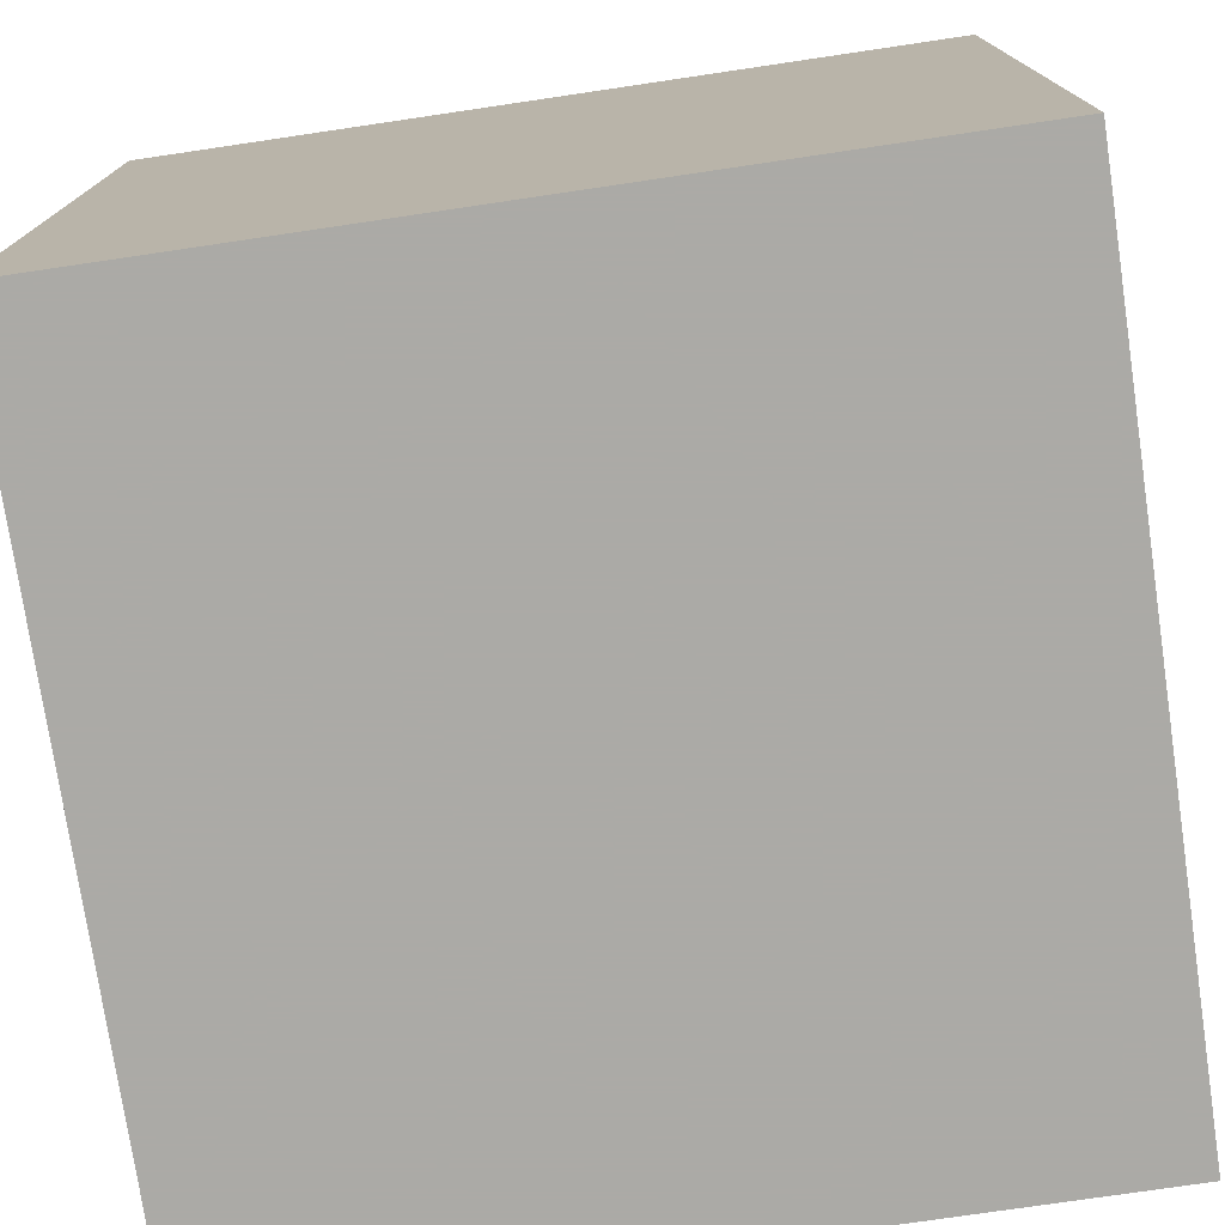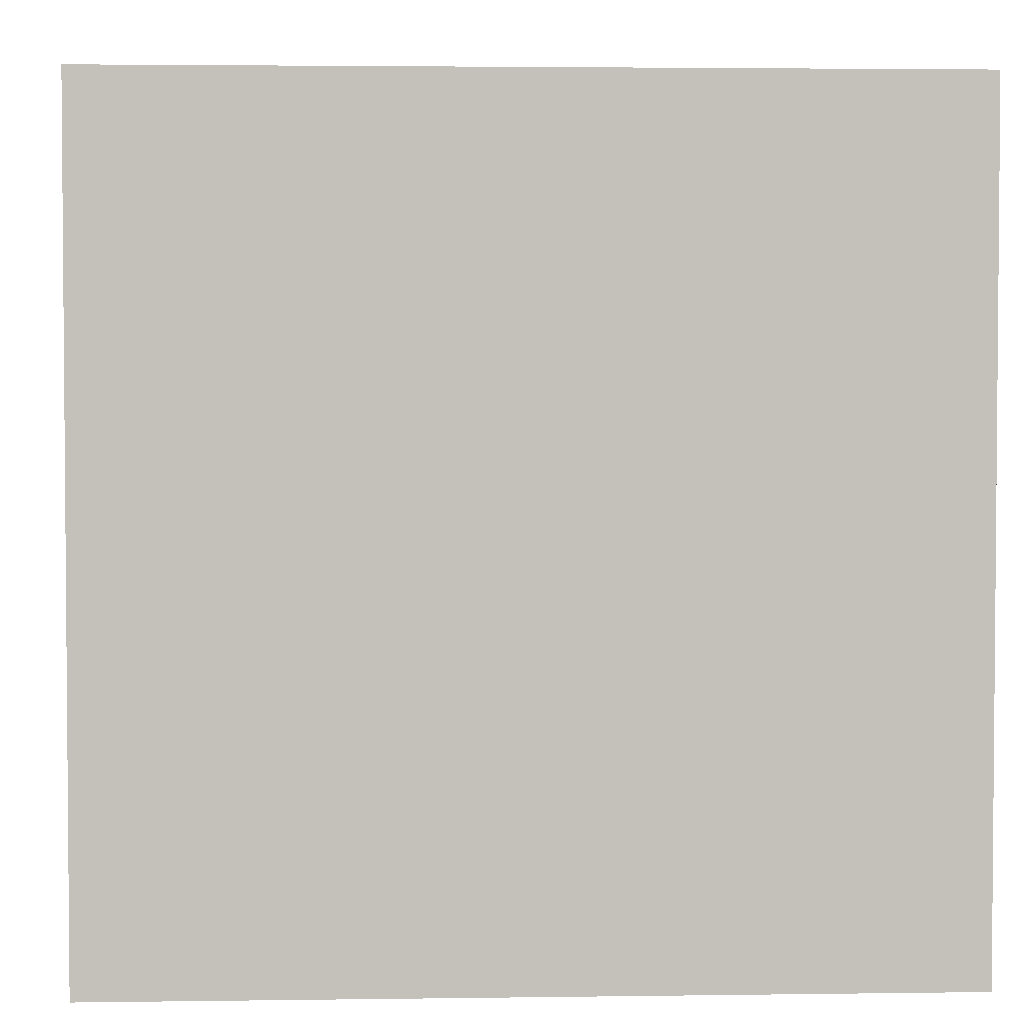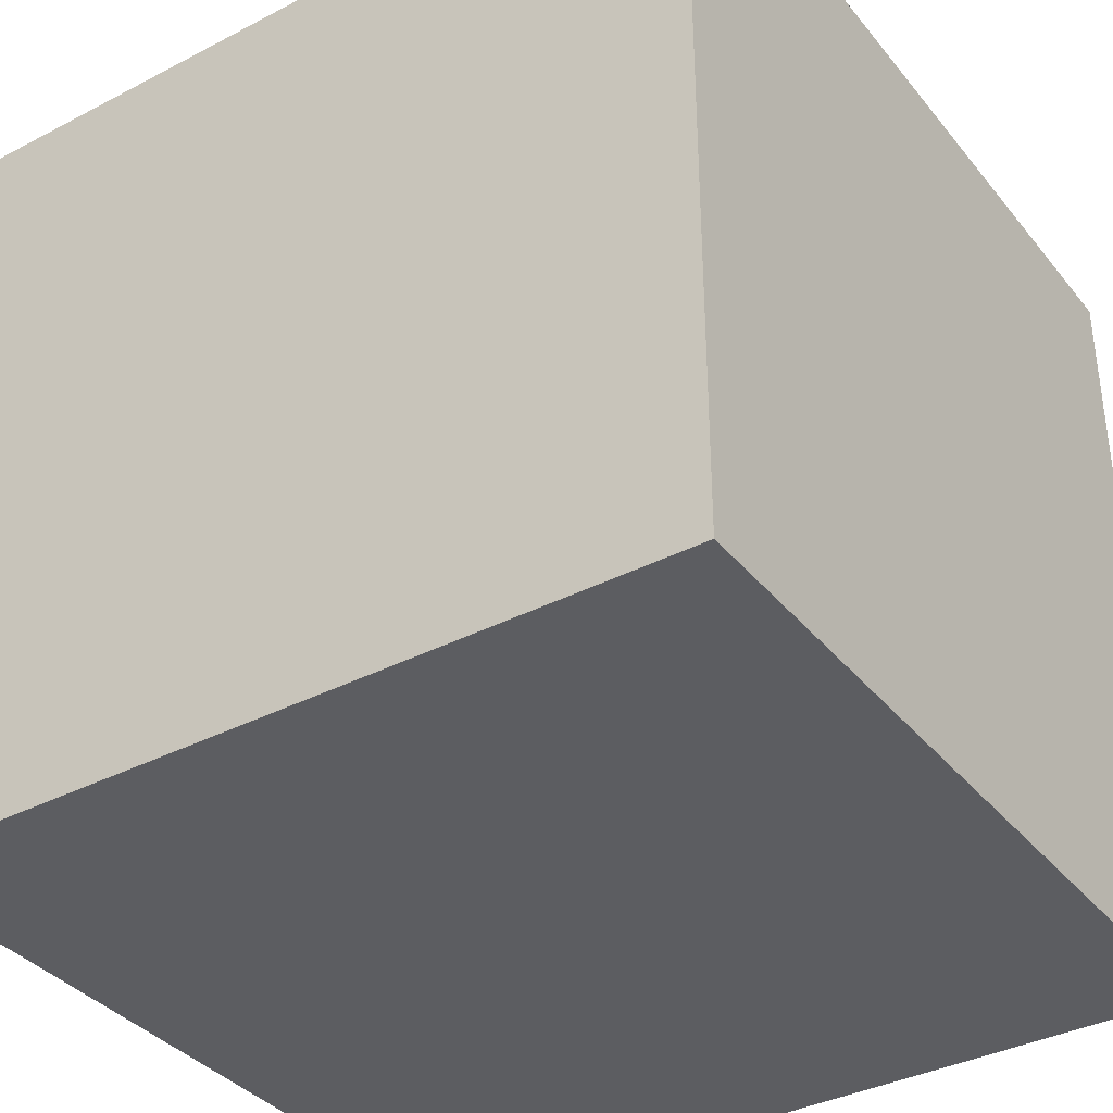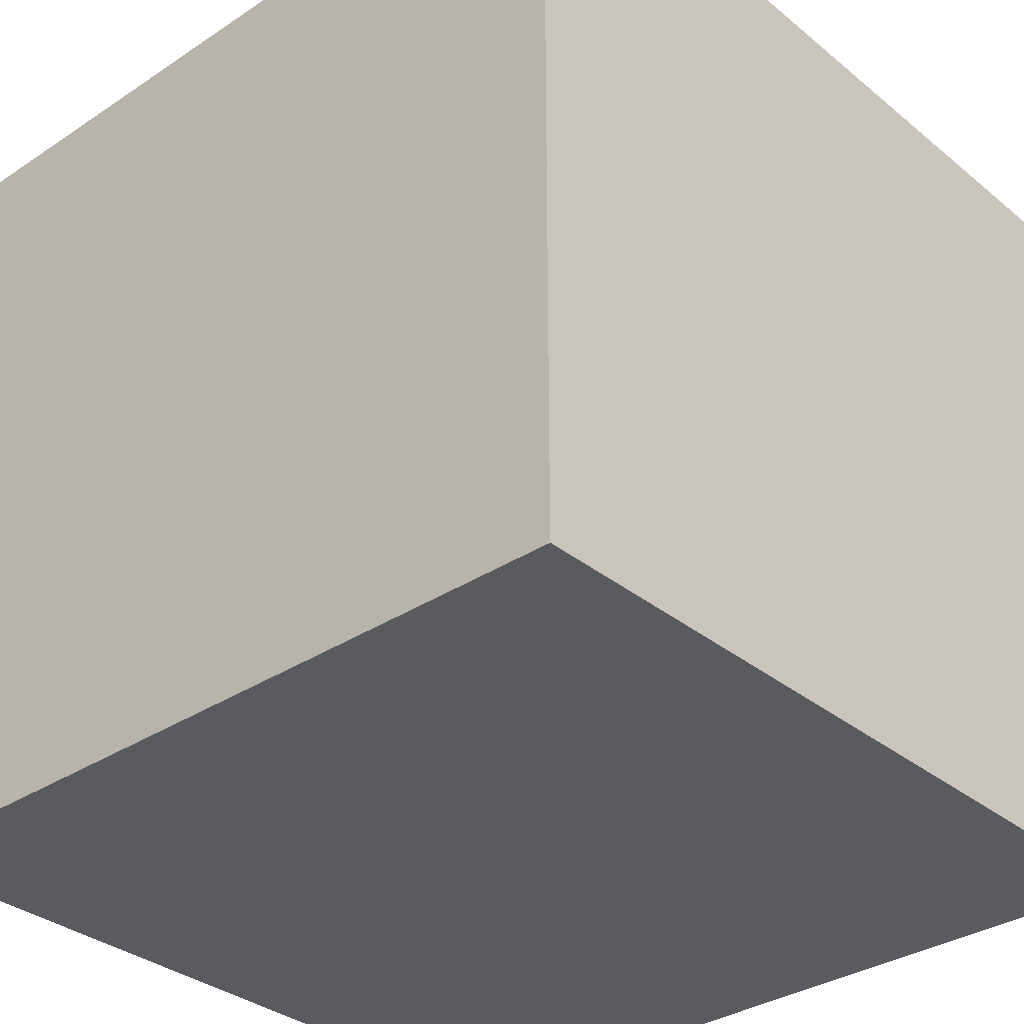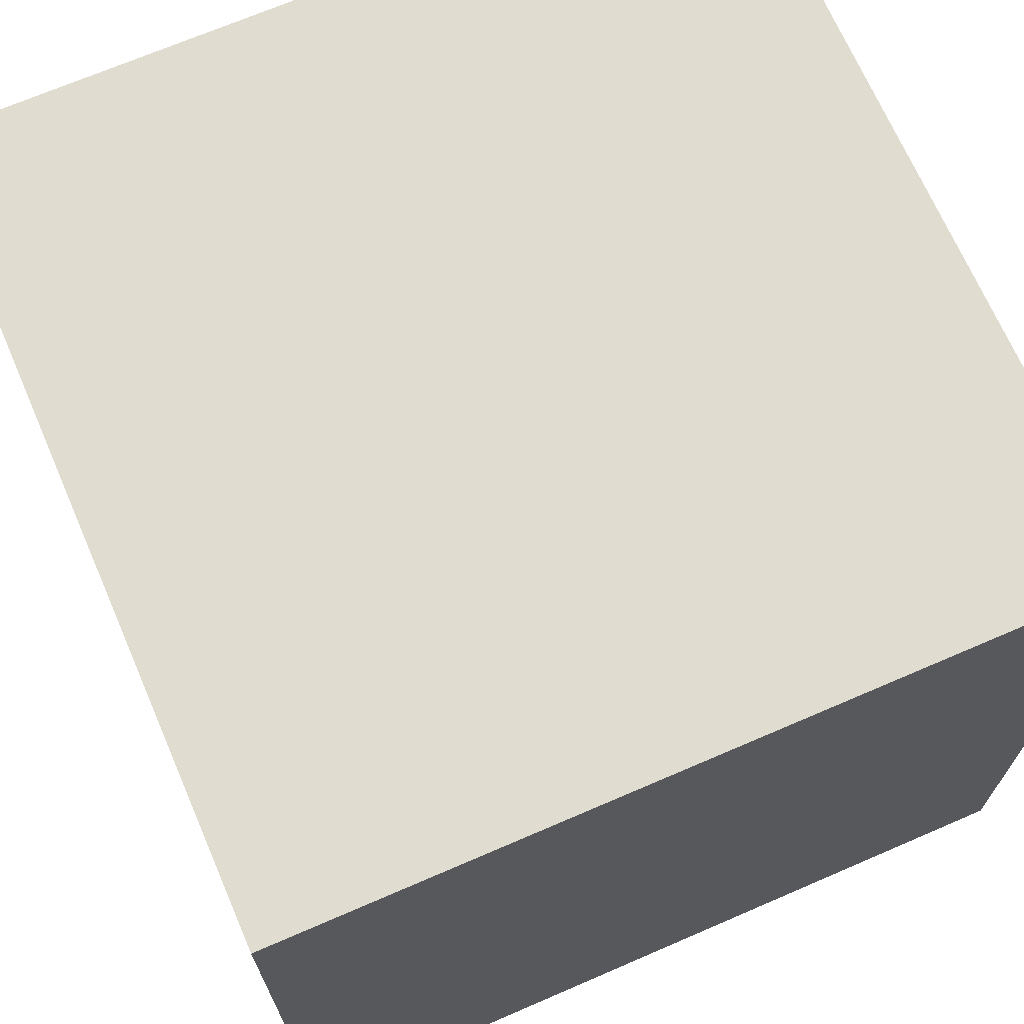
<metadata>
{"format":"obj","ext":"obj","renderer":"f3d","projection":"perspective","resolution":1024,"background":"white","views":[{"elev":-75.9,"azim":-171.6,"up":"+Y"},{"elev":3.0,"azim":87.2,"up":"+Y"},{"elev":-36.8,"azim":-56.1,"up":"+Z"},{"elev":-33.4,"azim":132.1,"up":"+Y"},{"elev":69.5,"azim":-113.4,"up":"+Z"}]}
</metadata>
<code>
o shoe_4
v -0.1209 1.5 -0.3721
v -0.1209 1.4 -0.3721
v 0.02314 1.5 -0.2142
v -0.1633 1.5 0.1847
v -0.1633 1.4 0.1847
v -0.4675 1.5 -0.7193
v -0.02841 1.5 -0.3545
v -0.02841 1.4 -0.3545
v -0.1936 1.5 0.1614
v -0.1936 1.4 0.1614
v -0.03665 1.5 -0.3803
v -0.2835 1.5 -0.09775
v -0.2597 1.5 0.04707
v -0.2597 1.4 0.04707
v -0.1001 1.5 -0.3795
v -0.1001 1.4 -0.3795
v -0.8854 -0.8333 1.5
v -1.016 0.1432 1.5
v -1.042 0 -1.5
v -1.068 0.9212 -1.5
v -1.003 -1.5 1.139
v -0.8464 -1.5 -1.12
v -0.9896 1.263 1.5
v -0.9635 1.5 0
v -0.5253 1.5 -0.6372
v -0.8333 1.5 -1.5
v -0.7943 1.5 -1.204
v -0.5599 -1.25 1.5
v -0.5217 1.5 -0.6579
v 0.08169 1.5 -0.0678
v -0.2309 1.5 -0.5438
v -0.2309 1.4 -0.5438
v -0.5233 1.5 -0.5434
v 0.09988 1.5 0.1101
v -0.3372 1.5 -0.6739
v 0.09766 -0.7812 -1.5
v 0.4427 0.2083 -1.5
v 0.1823 0.4818 1.5
v 0.625 0.07812 1.5
v 0.1042 1.12 -1.5
v 0.1823 1.094 1.5
v 0.4948 -0.612 1.5
v 0.2995 -1.5 -1.042
v 0.4167 -1.5 0.4687
v 0.4687 -1.5 -0
v 0.1823 -1.5 1.198
v 0.1042 -1.5 -1.5
v -0.1042 -1.5 1.5
v -0.01953 1.5 -0.8952
v 0.7422 1.5 0.5078
v 0.1302 1.5 -1.5
v 0.1042 1.5 1.5
v 0.5729 -1.302 -1.5
v 0.625 -1.224 1.5
v -0.5112 1.5 -0.4679
v -0.1348 1.5 0.1709
v 0.111 1.5 -0.01555
v -0.2333 1.5 0.09841
v 0.02604 -1.094 1.5
v -0.2083 0.3906 -1.5
v -0.2083 -0.5469 1.5
v 0 -1.5 0.05208
v -0.2083 -1.5 -1.25
v -0.1562 -1.5 -0.4167
v -0.1107 1.5 0.721
v -0.08948 1.5 0.1716
v -0.4314 1.5 -0.7232
v -0.4314 1.4 -0.7232
v -0.04379 1.5 -0.3471
v -0.04379 1.4 -0.3471
v 0.07272 1.5 -0.08915
v 0.07272 1.4 -0.08915
v -0.4553 1.5 -0.327
v -0.5217 1.4 -0.6579
v -0.1752 1.5 0.1715
v 1.081 -0.1042 -1.5
v 1.25 0.4687 1.5
v 1.042 -0.2344 1.5
v 1.094 0.9766 -1.5
v 1.5 1.5 1.5
v 1.198 -0.625 1.5
v 1.178 -1.5 -1.029
v 1.055 -1.5 0.4948
v 1.094 -1.5 -0.02604
v 1.263 -1.5 0.9896
v 1.5 -1.5 -1.5
v 1.25 -1.5 -0.4427
v 0.8952 1.5 -0.4753
v 1.042 1.5 -1.198
v 1.25 -1.055 -1.5
v -0.5093 1.5 -0.6883
v -0.04635 1.5 -0.3188
v -0.04635 1.4 -0.3188
v -0.2129 1.5 0.1382
v 0.1204 1.5 0.09367
v 0.1204 1.4 0.09367
v -0.1348 1.4 0.1709
v -0.2803 1.5 -0.04048
v -0.2803 1.4 -0.04048
v -0.3499 1.5 -0.2181
v -0.3499 1.4 -0.2181
v -0.2503 1.5 -0.567
v -0.2503 1.4 -0.567
v -0.08273 1.5 -0.3716
v -0.08273 1.4 -0.3716
v -0.4766 1.5 -0.3626
v 0.07393 1.5 -0.09786
v 0.07393 1.4 -0.09786
v 0.03679 1.5 -0.1747
v -0.3847 1.5 -0.7106
v -0.3847 1.4 -0.7106
v -0.5924 -0.9505 -1.5
v -0.3516 1.016 1.5
v -0.4687 -1.5 0.1562
v -0.3906 -1.5 0.625
v -0.4688 -1.5 1.276
v -0.4948 0.5208 1.5
v -1.5 -0.9896 -0.638
v -1.5 -0.5859 1.25
v -1.5 0.5729 0.2865
v -1.5 0.638 1.302
v -1.5 0.6641 -0.5143
v -1.5 0.4687 0.7292
v -1.5 -0.1302 -1.5
v -1.5 0.651 -1.185
v -1.5 -0.1042 1.5
v -1.5 0.02604 -0.7812
v -1.5 -0.1562 0.4687
v -1.5 0 -0.1562
v -1.5 0.02604 1.094
v -1.5 1.042 0.07812
v -1.5 1.5 1.5
v -1.5 1.237 -0.4687
v -1.5 1.198 0.625
v -1.5 -0.625 0.599
v -1.5 -0.4687 -0
v -1.5 -0.3906 -1.237
v -1.5 -1.5 -0.8333
v -1.5 -1.5 0.1302
v -1.5 -1.5 1.5
v -1.5 -1.5 -1.5
v -1.5 0.8333 -1.5
v -1.5 1.5 -1.5
v -1.5 1.5 -0.8333
v -1.5 1.5 0.1302
v -1.5 -1.276 -0.01302
v -1.5 -1.198 0.625
v -1.5 -0.4427 -0.625
v 0.03679 1.4 -0.1747
v 0.1295 1.5 0.06761
v -0.01282 1.5 -0.3783
v -0.01282 1.4 -0.3783
v 0.07742 1.5 0.128
v 0.07742 1.4 0.128
v 0.09826 1.5 -0.0419
v 0.09826 1.4 -0.0419
v -0.02106 1.5 -0.3337
v 0.02314 1.4 -0.2142
v -0.2362 1.5 -0.5548
v -0.2362 1.4 -0.5548
v -0.1079 1.5 -0.3676
v -0.1079 1.4 -0.3676
v 0.651 0.9766 1.5
v 0.651 -1.5 -0.6445
v 0.651 -1.5 1.198
v 0.7292 1.5 1.25
v -0.2797 1.5 -0.005559
v -0.2129 1.4 0.1382
v -0.05432 1.5 -0.3745
v -0.2659 1.5 -0.05555
v -0.2659 1.4 -0.05555
v -0.2693 1.5 -0.04578
v -0.2693 1.4 -0.04578
v 0.111 1.4 -0.01555
v -0.07606 1.5 -0.3802
v -0.4938 1.5 -0.7066
v -0.4938 1.4 -0.7066
v -0.01926 1.5 -0.386
v -0.01926 1.4 -0.386
v -0.4446 1.5 -0.3132
v 1.5 -1.094 1.12
v 1.5 -0.07487 -0.332
v 1.5 0.7324 1.217
v 1.5 0.1042 -1.5
v 1.5 0.7031 -1.094
v 1.5 -0.1302 1.5
v 1.5 -0.2799 0.7161
v 1.5 0.9375 0.5469
v 1.5 1.12 -0.2214
v 1.5 1.5 -1.5
v 1.5 -0.3906 -1.198
v 1.5 -1.5 0.1042
v 1.5 -1.5 1.5
v 1.5 0.8333 1.5
v 1.5 1.5 -0.1302
v 1.5 1.5 0.8333
v 1.5 -1.263 -0.6771
v 1.5 -1.12 0.3906
v -0.204 1.5 -0.5162
v -1.185 -0.651 -1.5
v -1.302 -1.042 1.5
v -1.224 -0.3385 1.5
v -1.146 -1.5 0.1823
v -1.074 -1.5 -0.3255
v -1.198 -1.5 0.625
v -1.198 0.651 1.5
v -1.289 1.5 -0.651
v -1.133 1.5 0.9049
v -0.3756 1.5 -0.249
v -0.5253 1.4 -0.6372
v -0.4446 1.4 -0.3132
v -0.01195 1.5 -0.2812
v -0.01195 1.4 -0.2812
v -0.2734 -0.07812 1.5
v -0.5208 -1.5 -0.625
v -0.4167 1.5 0.2604
v -0.4873 1.5 -0.3847
v -0.4873 1.4 -0.3847
v -0.2848 1.5 -0.02745
v -0.2997 1.5 -0.1367
v -0.2997 1.4 -0.1367
v -0.07939 1.5 -0.3759
v -0.05037 1.5 -0.3439
v -0.05037 1.4 -0.3439
v -0.5112 1.4 -0.4679
v -0.02106 1.4 -0.3337
v -0.5233 1.4 -0.5434
v -0.1752 1.4 0.1715
v -0.466 1.5 -0.3408
v -0.466 1.4 -0.3408
v -0.3756 1.4 -0.249
v -0.01482 1.5 0.1726
v -0.01482 1.4 0.1726
v 0.1287 1.5 0.0436
v 0.1287 1.4 0.0436
v -0.2797 1.4 -0.00556
v 0.1295 1.4 0.06761
v -0.4675 1.4 -0.7193
v -0.05432 1.4 -0.3745
v -0.204 1.4 -0.5162
v -0.3372 1.4 -0.6739
v -0.2848 1.4 -0.02745
v -0.01008 1.5 -0.339
v -0.01008 1.4 -0.339
v -0.3248 1.5 -0.1774
v -0.03242 1.5 -0.3404
v -0.07819 1.5 -0.3846
v -0.07819 1.4 -0.3846
v -0.5093 1.4 -0.6883
v -0.07606 1.4 -0.3802
v 0.09069 1.5 -0.04637
v 0.09069 1.4 -0.04637
f 140 28 201
f 126 119 140
f 147 139 140
f 140 205 21
f 21 116 140
f 48 28 140
f 28 17 201
f 201 126 140
f 139 205 140
f 116 48 140
f 201 202 126
f 17 202 201
f 119 135 140
f 147 146 139
f 135 147 140
f 139 203 205
f 126 130 119
f 48 59 28
f 205 115 21
f 115 116 21
f 28 61 17
f 202 18 126
f 135 146 147
f 116 46 48
f 61 202 17
f 126 121 130
f 119 128 135
f 203 115 205
f 48 54 59
f 130 128 119
f 146 138 139
f 139 204 203
f 203 114 115
f 59 61 28
f 61 214 202
f 214 18 202
f 135 136 146
f 146 118 138
f 138 204 139
f 115 46 116
f 18 206 126
f 132 121 126
f 46 165 48
f 193 54 48
f 206 132 126
f 204 114 203
f 165 193 48
f 128 136 135
f 136 118 146
f 121 123 130
f 130 123 128
f 136 148 118
f 118 141 138
f 54 42 59
f 59 42 61
f 138 141 204
f 204 215 114
f 114 62 115
f 115 44 46
f 128 129 136
f 44 165 46
f 214 117 18
f 18 117 206
f 206 23 132
f 132 123 121
f 141 22 204
f 165 85 193
f 123 120 128
f 22 215 204
f 62 44 115
f 120 129 128
f 129 148 136
f 215 64 114
f 44 83 165
f 42 214 61
f 117 23 206
f 132 134 123
f 118 137 141
f 64 62 114
f 83 85 165
f 54 81 42
f 42 39 214
f 214 38 117
f 117 113 23
f 134 120 123
f 148 137 118
f 62 45 44
f 193 81 54
f 129 127 148
f 81 78 42
f 78 39 42
f 39 38 214
f 38 113 117
f 120 122 129
f 64 45 62
f 45 83 44
f 122 127 129
f 22 63 215
f 215 43 64
f 64 164 45
f 134 131 120
f 187 193 181
f 131 122 120
f 127 137 148
f 112 141 200
f 45 84 83
f 198 181 193
f 113 132 23
f 132 145 134
f 137 124 141
f 141 63 22
f 63 43 215
f 43 164 64
f 83 193 85
f 187 181 198
f 193 186 81
f 38 41 113
f 113 52 132
f 65 208 132
f 208 145 132
f 145 131 134
f 200 141 124
f 141 47 63
f 83 192 193
f 187 186 193
f 186 78 81
f 65 132 52
f 216 208 65
f 24 145 208
f 19 112 200
f 112 47 141
f 164 84 45
f 198 193 192
f 39 163 38
f 36 47 112
f 163 41 38
f 41 52 113
f 131 133 122
f 122 125 127
f 127 125 137
f 19 200 124
f 60 112 19
f 84 192 83
f 183 186 187
f 78 77 39
f 94 58 216
f 9 94 216
f 216 75 9
f 216 24 208
f 182 187 198
f 77 163 39
f 216 65 66
f 4 75 216
f 66 56 4
f 216 66 4
f 13 216 58
f 60 36 112
f 164 87 84
f 65 34 153
f 232 66 65
f 65 153 232
f 98 172 170
f 98 170 12
f 216 13 167
f 219 98 12
f 219 12 216
f 216 167 219
f 12 24 216
f 145 133 131
f 133 125 122
f 125 124 137
f 186 77 78
f 24 12 220
f 220 245 100
f 209 24 220
f 220 100 209
f 207 145 24
f 47 43 63
f 82 87 164
f 87 192 84
f 24 209 180
f 25 207 24
f 60 19 20
f 37 36 60
f 53 47 36
f 43 82 164
f 197 198 192
f 182 188 187
f 188 183 187
f 77 80 163
f 163 52 41
f 34 65 50
f 95 34 50
f 229 106 24
f 73 229 24
f 24 180 73
f 33 25 24
f 145 144 133
f 133 143 125
f 125 142 124
f 20 19 124
f 182 198 197
f 186 194 77
f 166 65 52
f 50 107 155
f 150 95 50
f 50 155 57
f 234 150 50
f 50 57 234
f 24 106 217
f 55 33 24
f 24 217 55
f 207 144 145
f 20 124 142
f 183 194 186
f 88 107 50
f 30 251 155
f 107 30 155
f 29 27 25
f 40 37 60
f 163 80 52
f 71 30 107
f 27 29 91
f 110 35 49
f 67 110 49
f 27 91 176
f 27 176 6
f 67 49 27
f 6 67 27
f 144 143 133
f 79 37 40
f 47 86 43
f 87 86 192
f 185 189 182
f 194 80 77
f 166 52 80
f 50 65 166
f 107 88 3
f 3 109 107
f 40 60 20
f 79 76 37
f 37 76 36
f 53 86 47
f 86 82 43
f 82 86 87
f 197 192 86
f 189 188 182
f 88 92 212
f 88 212 3
f 49 35 102
f 27 207 25
f 143 142 125
f 90 53 36
f 191 182 197
f 49 178 88
f 151 7 243
f 88 178 151
f 157 246 69
f 88 151 243
f 157 69 223
f 88 243 157
f 157 223 92
f 157 92 88
f 49 102 159
f 159 31 199
f 159 199 49
f 76 90 36
f 191 197 86
f 185 182 191
f 11 178 49
f 247 169 11
f 222 175 247
f 15 104 222
f 247 11 49
f 49 15 222
f 49 222 247
f 90 86 53
f 50 166 80
f 15 49 199
f 161 15 199
f 199 1 161
f 143 144 207
f 89 49 88
f 27 143 207
f 20 142 143
f 183 80 194
f 51 27 49
f 26 143 27
f 26 40 20
f 190 79 40
f 190 189 185
f 195 188 189
f 196 183 188
f 196 50 80
f 195 88 50
f 190 89 88
f 51 26 27
f 26 20 143
f 51 40 26
f 190 40 51
f 190 76 79
f 184 90 76
f 184 185 191
f 190 195 189
f 195 196 188
f 196 80 183
f 195 50 196
f 190 88 195
f 190 51 49
f 190 184 76
f 184 86 90
f 184 191 86
f 190 185 184
f 190 49 89
f 103 32 160
f 218 32 103
f 103 160 102
f 31 159 160
f 160 32 31
f 230 32 218
f 218 103 225
f 159 102 160
f 102 35 103
f 211 32 230
f 230 218 106
f 106 229 230
f 55 217 218
f 218 225 55
f 103 227 225
f 241 103 35
f 199 31 32
f 32 240 199
f 211 240 32
f 73 180 211
f 211 230 73
f 217 106 218
f 229 73 230
f 227 103 241
f 33 55 225
f 225 227 33
f 211 231 240
f 241 210 227
f 35 110 111
f 111 241 35
f 240 2 199
f 231 211 180
f 180 209 231
f 231 2 240
f 111 210 241
f 25 33 227
f 227 210 25
f 110 67 111
f 1 199 2
f 2 231 101
f 210 111 68
f 68 111 67
f 2 162 1
f 209 100 101
f 101 231 209
f 101 221 2
f 68 74 210
f 210 74 25
f 67 6 68
f 161 1 162
f 2 93 162
f 100 245 101
f 221 101 245
f 245 220 221
f 93 2 221
f 74 68 238
f 29 25 74
f 238 68 6
f 162 16 15
f 15 161 162
f 93 224 162
f 221 220 12
f 221 213 93
f 249 74 238
f 74 249 29
f 16 162 105
f 92 223 224
f 224 93 92
f 162 224 105
f 12 170 171
f 171 221 12
f 221 158 213
f 93 213 212
f 212 92 93
f 177 249 238
f 91 29 249
f 6 176 177
f 177 238 6
f 16 105 15
f 223 69 224
f 105 224 239
f 221 171 158
f 3 212 213
f 213 158 3
f 249 177 91
f 176 91 177
f 104 15 105
f 70 224 69
f 239 250 105
f 70 239 224
f 158 171 149
f 170 172 173
f 173 171 170
f 222 104 105
f 105 250 222
f 69 246 70
f 248 250 239
f 8 239 70
f 109 3 158
f 158 149 109
f 149 171 72
f 173 14 171
f 172 98 173
f 175 222 250
f 246 157 226
f 226 70 246
f 250 248 175
f 169 247 248
f 248 239 169
f 179 239 8
f 226 8 70
f 72 108 149
f 72 171 14
f 173 236 14
f 99 173 98
f 247 175 248
f 11 169 239
f 239 179 11
f 179 8 152
f 226 244 8
f 149 108 109
f 71 107 108
f 108 72 71
f 14 97 72
f 242 236 173
f 14 236 13
f 99 242 173
f 98 219 99
f 157 243 244
f 244 226 157
f 179 178 11
f 151 178 179
f 179 152 151
f 152 8 151
f 243 7 8
f 8 244 243
f 107 109 108
f 14 168 97
f 97 252 72
f 236 242 167
f 167 13 236
f 13 58 14
f 242 99 219
f 7 151 8
f 72 252 30
f 30 71 72
f 168 14 58
f 58 94 168
f 168 10 97
f 97 233 252
f 219 167 242
f 251 30 252
f 94 9 10
f 10 168 94
f 97 10 228
f 66 232 233
f 233 97 66
f 252 233 154
f 155 251 252
f 252 156 155
f 9 75 10
f 5 97 228
f 228 10 75
f 97 56 66
f 232 153 233
f 174 252 154
f 154 233 153
f 156 252 174
f 97 5 56
f 75 4 5
f 5 228 75
f 174 154 235
f 154 153 34
f 156 174 155
f 4 56 5
f 174 235 57
f 96 235 154
f 96 154 34
f 34 95 96
f 57 155 174
f 234 57 235
f 96 237 235
f 150 234 235
f 235 237 150
f 95 150 237
f 237 96 95

</code>
